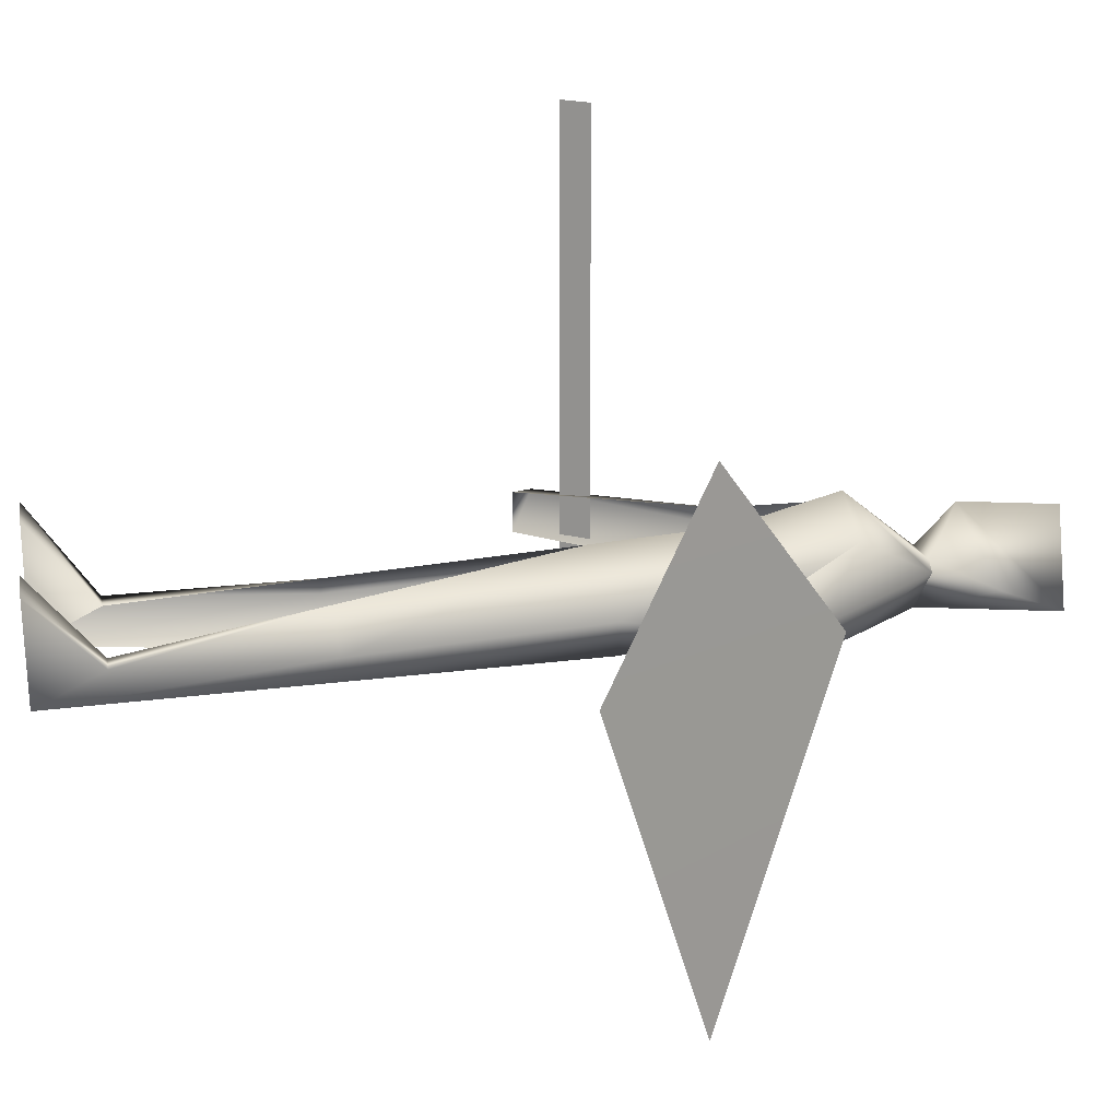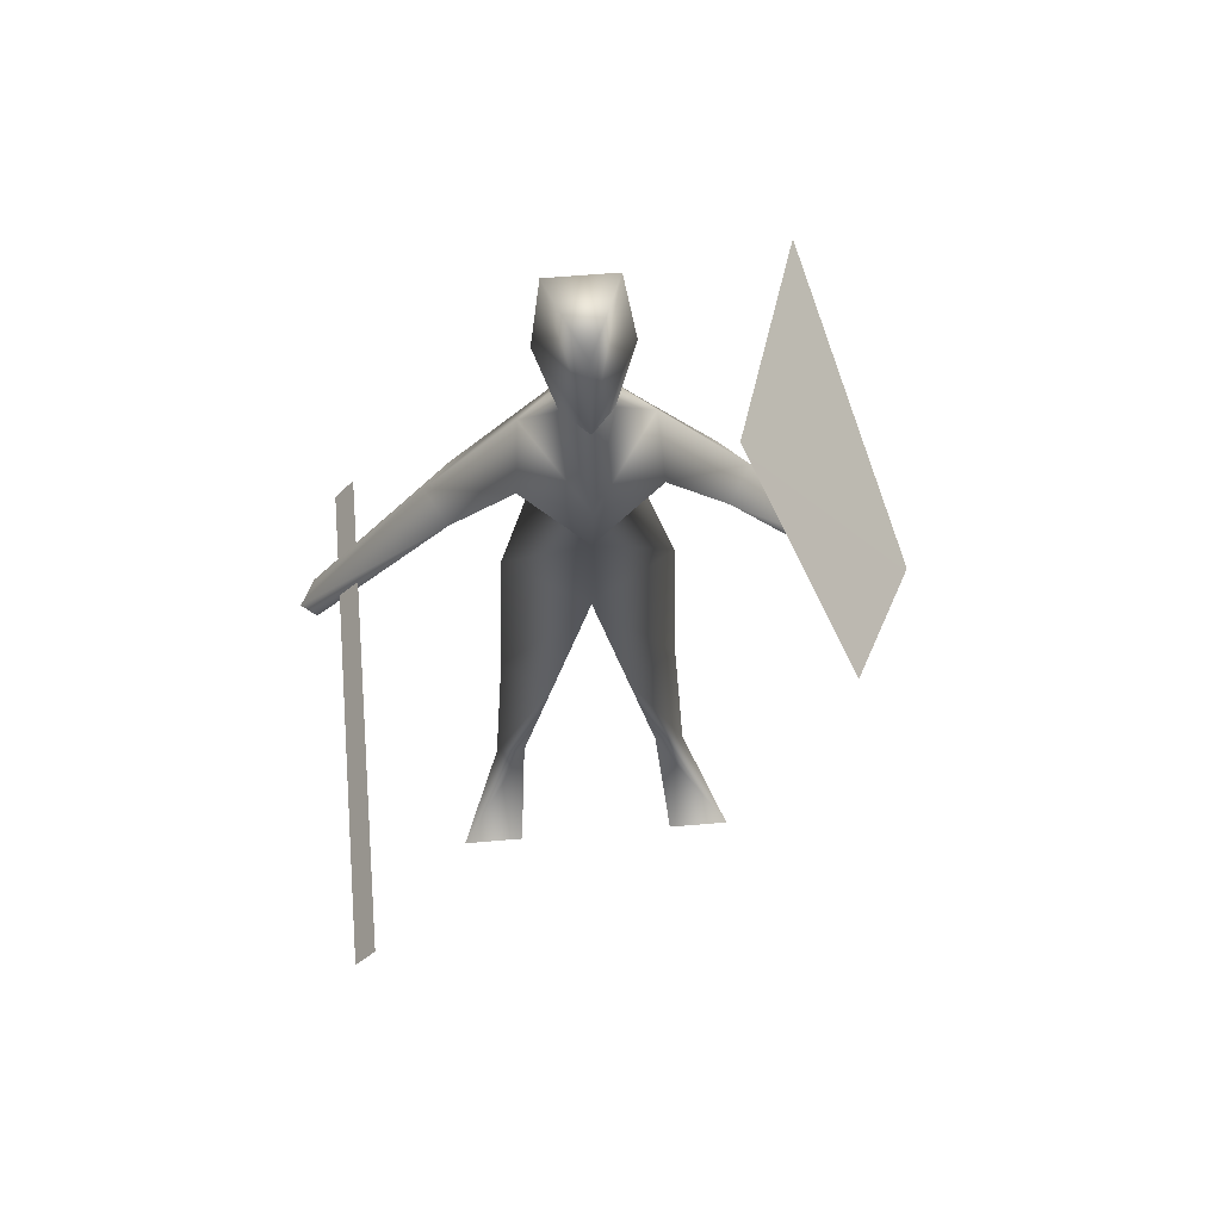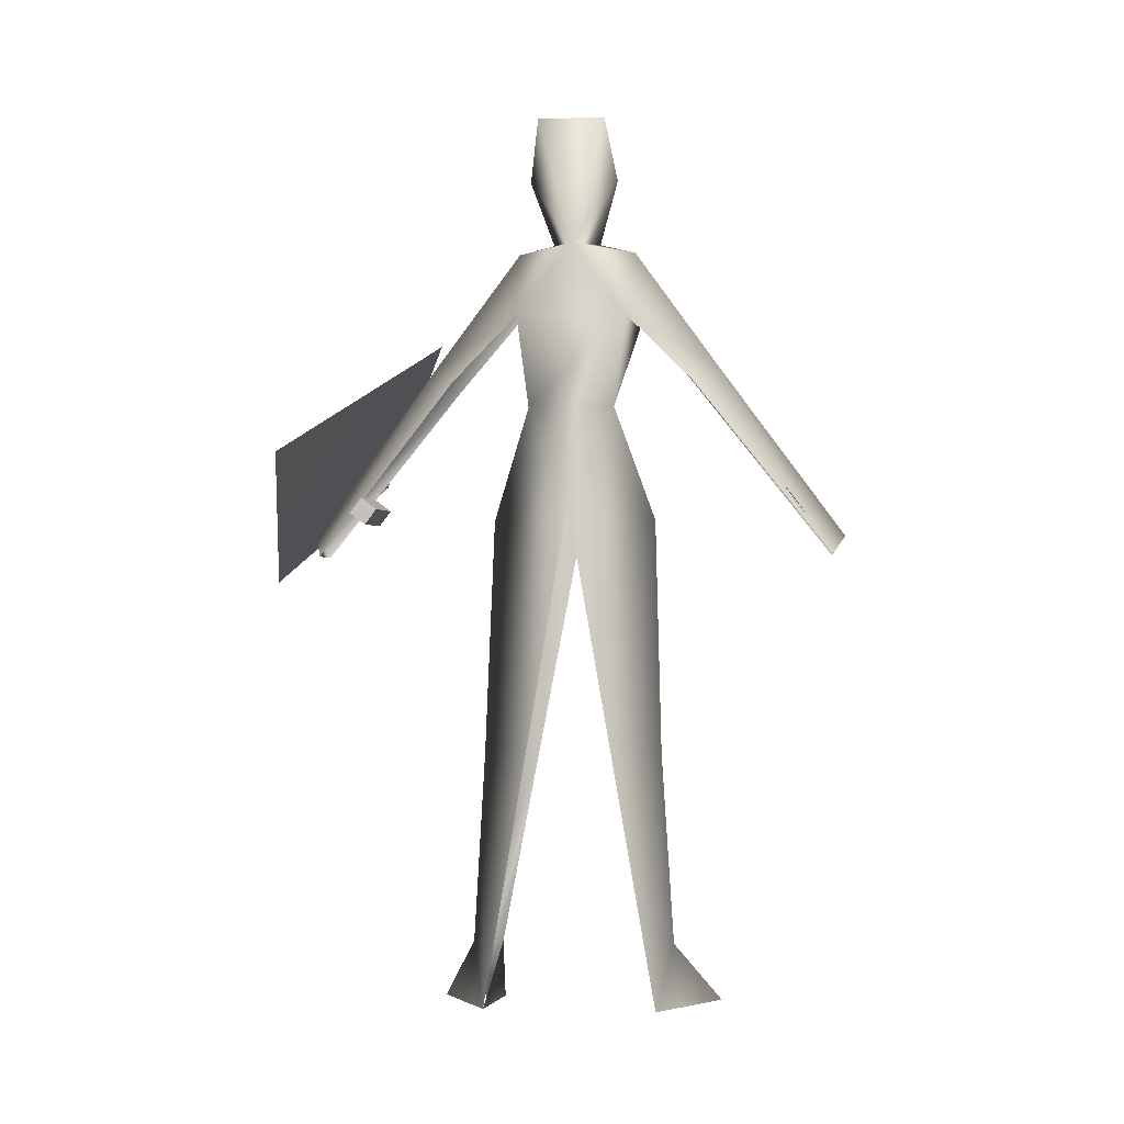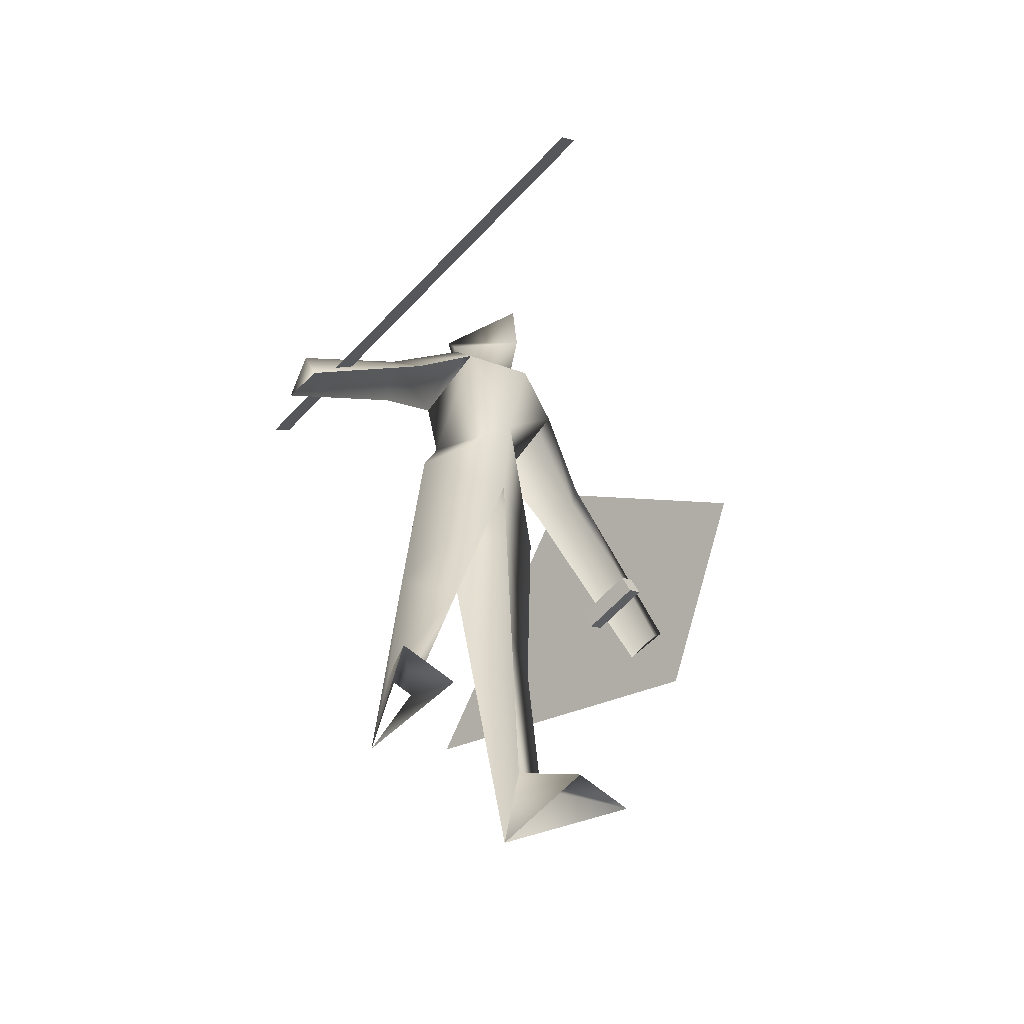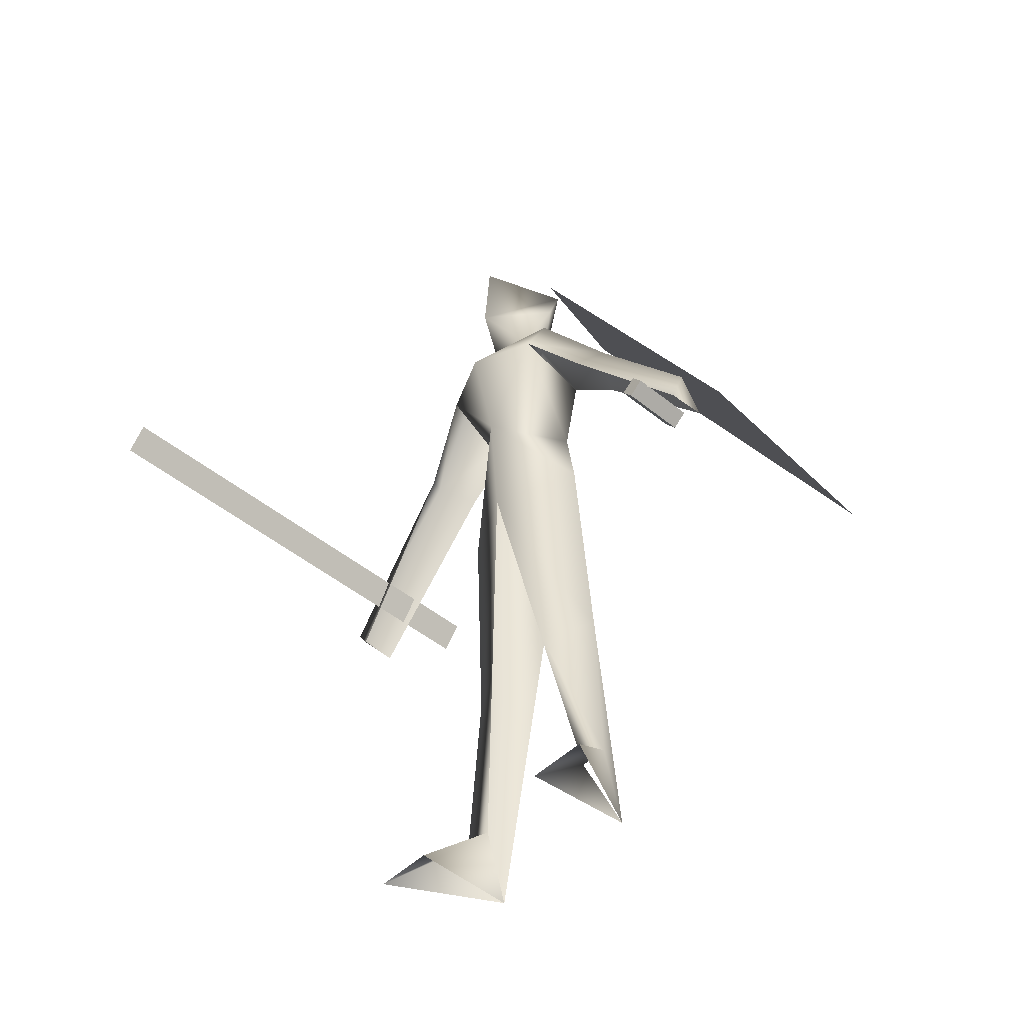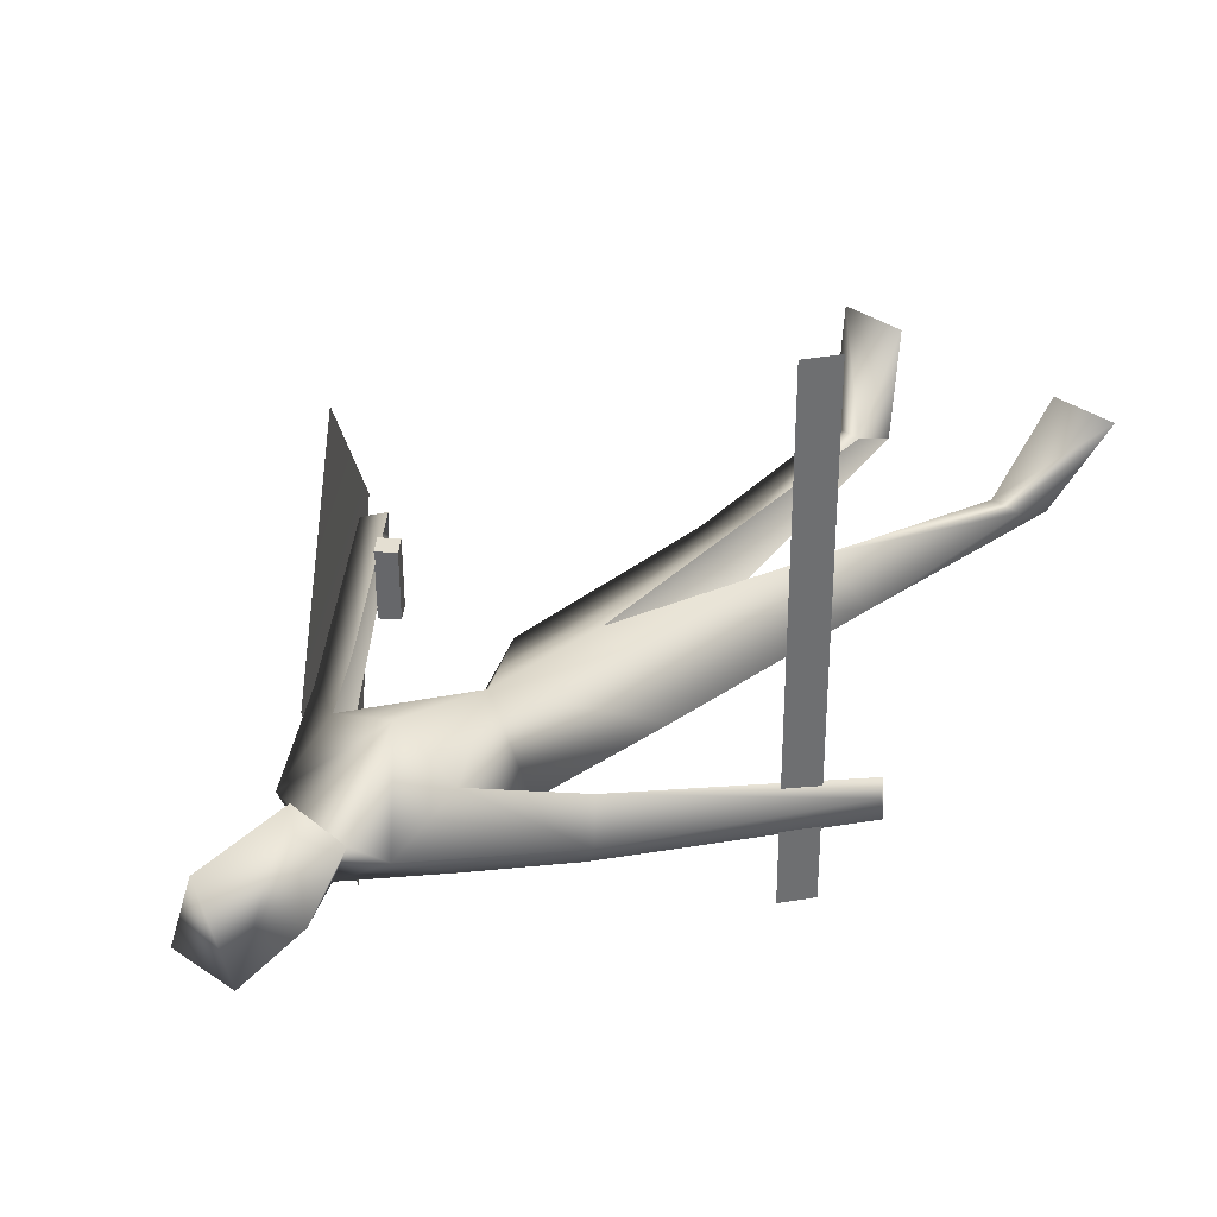
<metadata>
{"format":"obj","ext":"obj","renderer":"f3d","projection":"perspective","resolution":1024,"background":"white","views":[{"elev":16.7,"azim":79.9,"up":"+Z"},{"elev":61.1,"azim":-5.0,"up":"+Y"},{"elev":-2.1,"azim":-172.3,"up":"+Y"},{"elev":-58.6,"azim":-42.4,"up":"+Y"},{"elev":-47.8,"azim":47.5,"up":"+Y"},{"elev":35.8,"azim":-137.8,"up":"+Z"}]}
</metadata>
<code>
g skinCluster1Set tweakSet1
v -10.15 128.4 -8.541
v 10.15 128.4 -8.541
v 6.9e-05 142 -7.316
v -11.96 129.5 7.951
v 11.96 129.5 7.951
v -11.06 141.4 1.883
v 11.06 141.4 1.883
v -8.005 111.3 -7.317
v 8.006 111.3 -7.316
v -0.000426 111.3 7.979
v -15.19 90.43 -2.108
v 15.19 90.43 -2.108
v 6.242 165.4 -7.372
v -6.242 165.4 -7.372
v 8.9e-05 148.5 10.25
v 0.000108 166.1 8.939
v 1.1e-05 87.87 6.048
v 7e-06 92.99 -12.8
v -15.92 0.2539 -10.81
v -18.7 11.95 -4.008
v -13.21 11.95 -4.008
v -26.52 -0.2015 10.12
v -15.01 -0.2015 10.12
v -48.17 83.79 -5.334
v -47.86 83.79 1.937
v -50.37 87.43 1.693
v -26.97 119.3 -0.5564
v -23.35 115 4.349
v -22.54 116.1 -7.237
v -16.54 47.03 -4.895
v -7.187 46.56 0.5756
v -7.652 48.4 -11.84
v 47.86 83.79 1.937
v 50.37 87.43 1.693
v 48.17 83.79 -5.334
v 7.188 46.56 0.5755
v 13.21 11.95 -4.008
v 15.91 0.2538 -10.81
v 7.652 48.4 -11.84
v 16.54 47.03 -4.895
v 18.7 11.95 -4.008
v 15 -0.2015 10.12
v 26.52 -0.2015 10.12
v 22.54 116.1 -7.237
v 26.97 119.3 -0.5564
v 23.35 115 4.349
v -43.3 91.24 -17.52
v -39.77 95.92 -17.68
v -43.3 91.24 70.43
v -39.77 95.92 70.28
v 25.34 123.6 -2.323
v 42.57 99.11 -60.66
v 57.13 79.03 -1.151
v 42.57 99.11 30.34
v 4.7e-05 129.5 13
v -4.413 143 1.883
v 4.413 143 1.883
v -8.24 154.2 -2.745
v 8.24 154.2 -2.745
g HOF_LOD
f 3 2 1
f 57 55 7
f 55 6 4
f 25 26 24
f 1 2 9
f 9 8 1
f 55 4 10
f 9 5 10
f 5 9 2
f 4 1 8
f 8 10 4
f 18 9 12
f 18 11 8
f 9 10 12
f 17 10 11
f 17 12 10
f 10 8 11
f 14 13 3
f 3 13 59
f 13 14 16
f 15 13 16
f 13 15 59
f 15 16 14
f 9 18 8
f 30 32 19
f 17 11 30
f 30 31 17
f 20 30 19
f 21 20 22
f 22 23 21
f 19 21 23
f 20 19 22
f 27 1 29
f 27 26 28
f 26 25 28
f 26 27 24
f 6 1 27
f 6 27 4
f 3 1 6
f 27 28 4
f 27 29 24
f 31 30 20
f 20 21 31
f 11 18 32
f 11 32 30
f 34 33 35
f 39 40 38
f 12 17 40
f 36 40 17
f 40 41 38
f 41 37 43
f 42 43 37
f 37 38 42
f 38 41 43
f 2 3 7
f 34 45 46
f 33 34 46
f 45 34 35
f 45 2 7
f 45 7 5
f 45 44 2
f 46 45 5
f 44 45 35
f 40 36 41
f 37 41 36
f 18 12 39
f 39 12 40
f 5 55 10
f 55 5 7
f 49 50 48
f 48 47 49
f 52 51 53
f 54 53 51
f 56 57 15
f 56 55 57
f 6 55 56
f 14 58 15
f 3 58 14
f 56 3 6
f 56 15 58
f 58 3 56
f 3 57 7
f 59 15 57
f 3 59 57
g default
v 41.62 92.13 4.348
v 38.72 89.94 4.357
v 39.47 94.98 4.255
v 36.56 92.79 4.263
v 41.79 91.85 -8.148
v 38.89 89.66 -8.14
v 39.64 94.7 -8.241
v 36.74 92.52 -8.233
g initialShadingGroup box_arme_gauche
f 60 62 63
f 63 61 60
f 64 65 67
f 67 66 64
f 60 61 65
f 65 64 60
f 61 63 67
f 67 65 61
f 63 62 66
f 66 67 63
f 62 60 64
f 64 66 62

</code>
